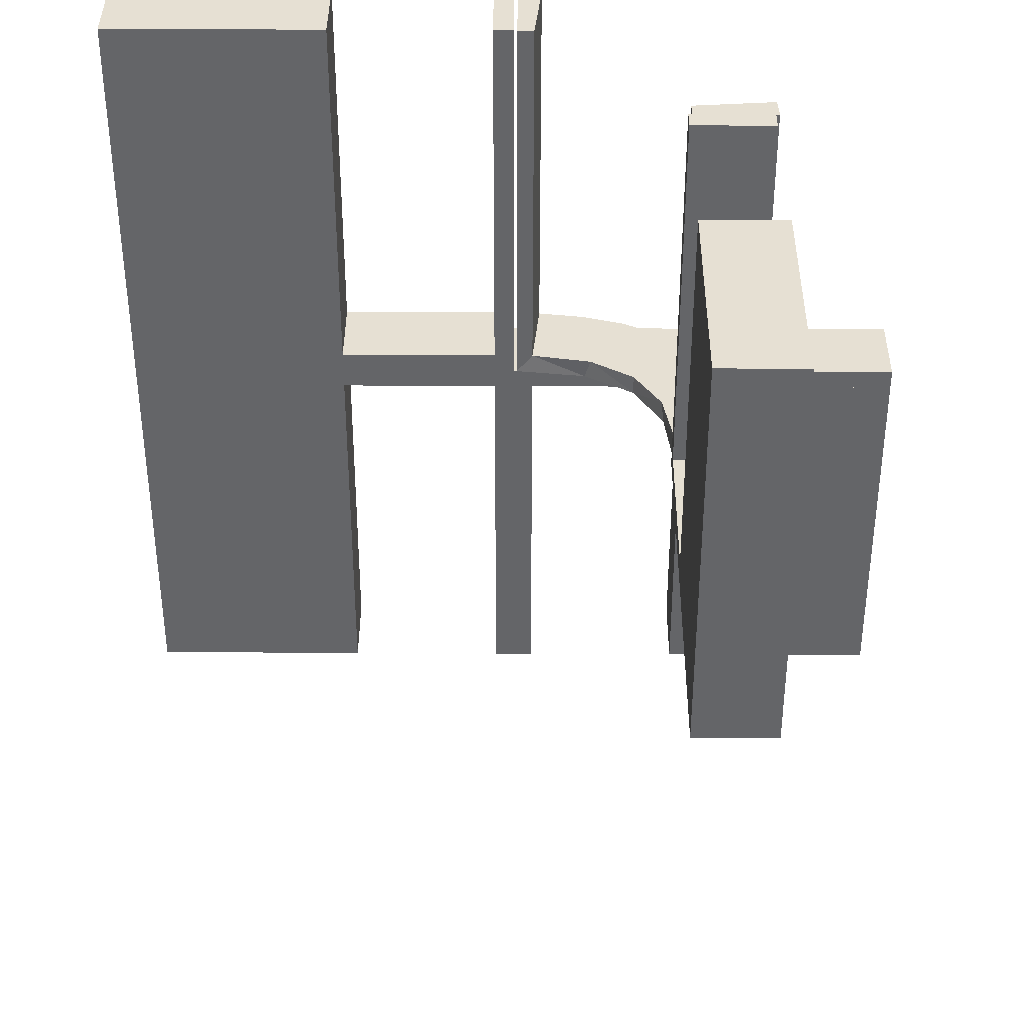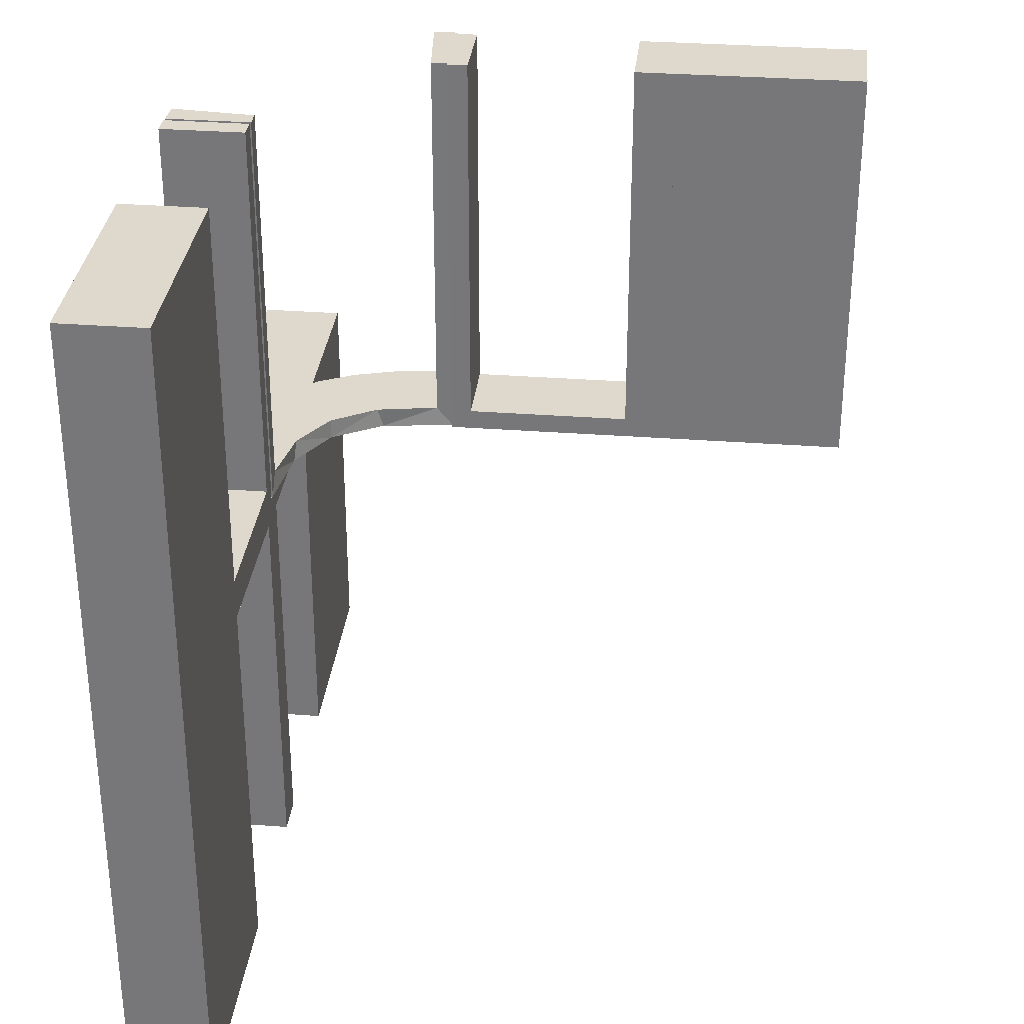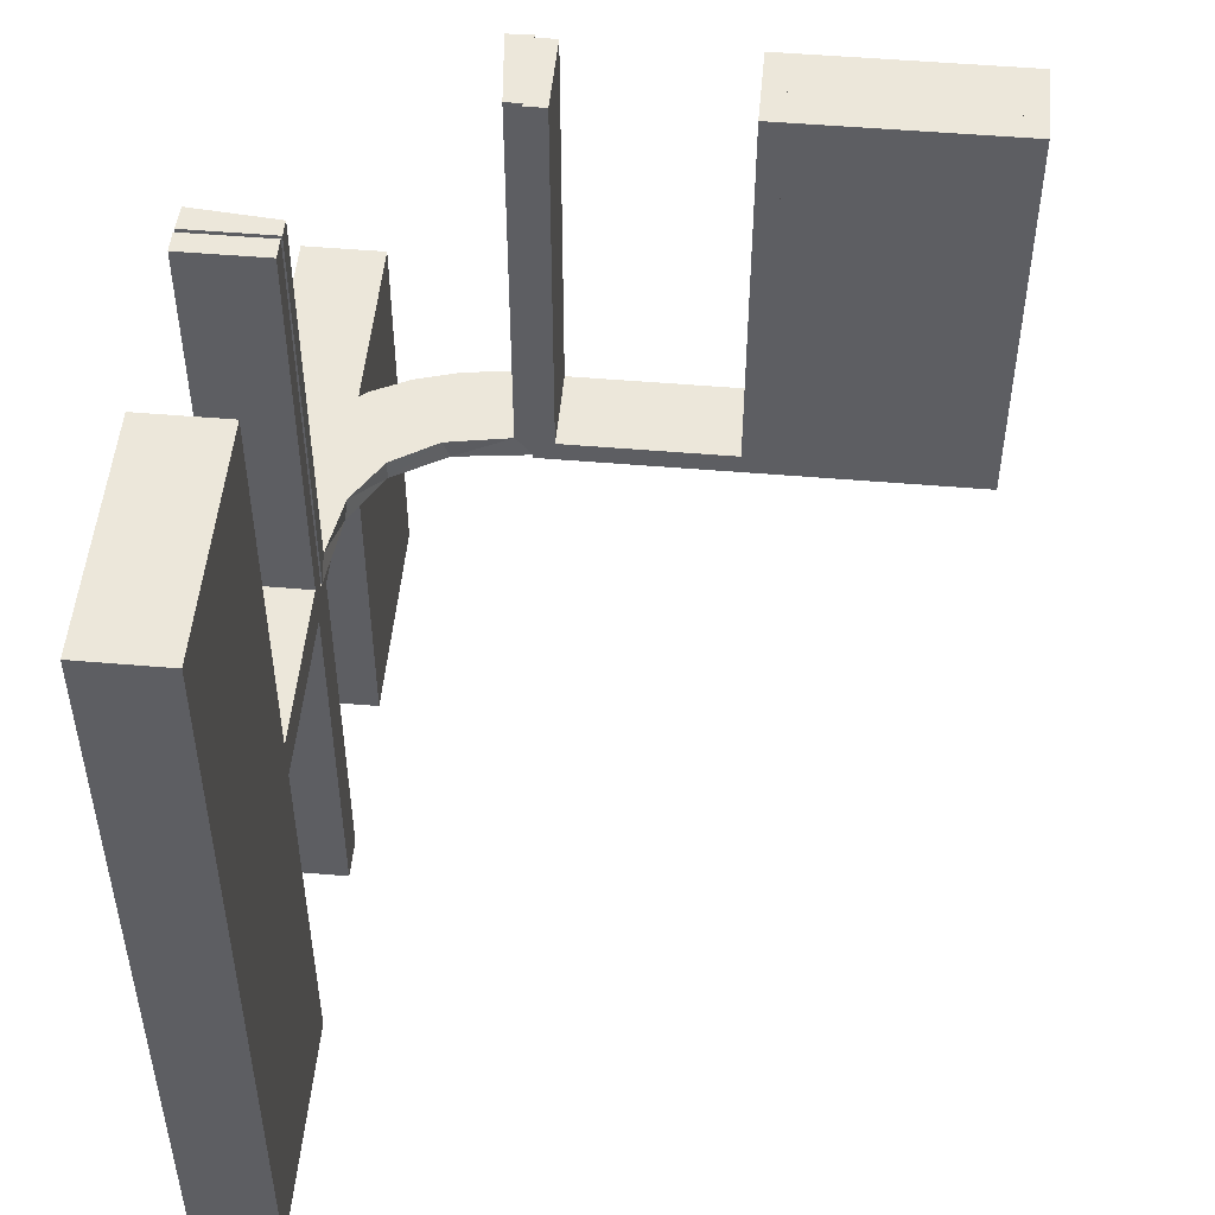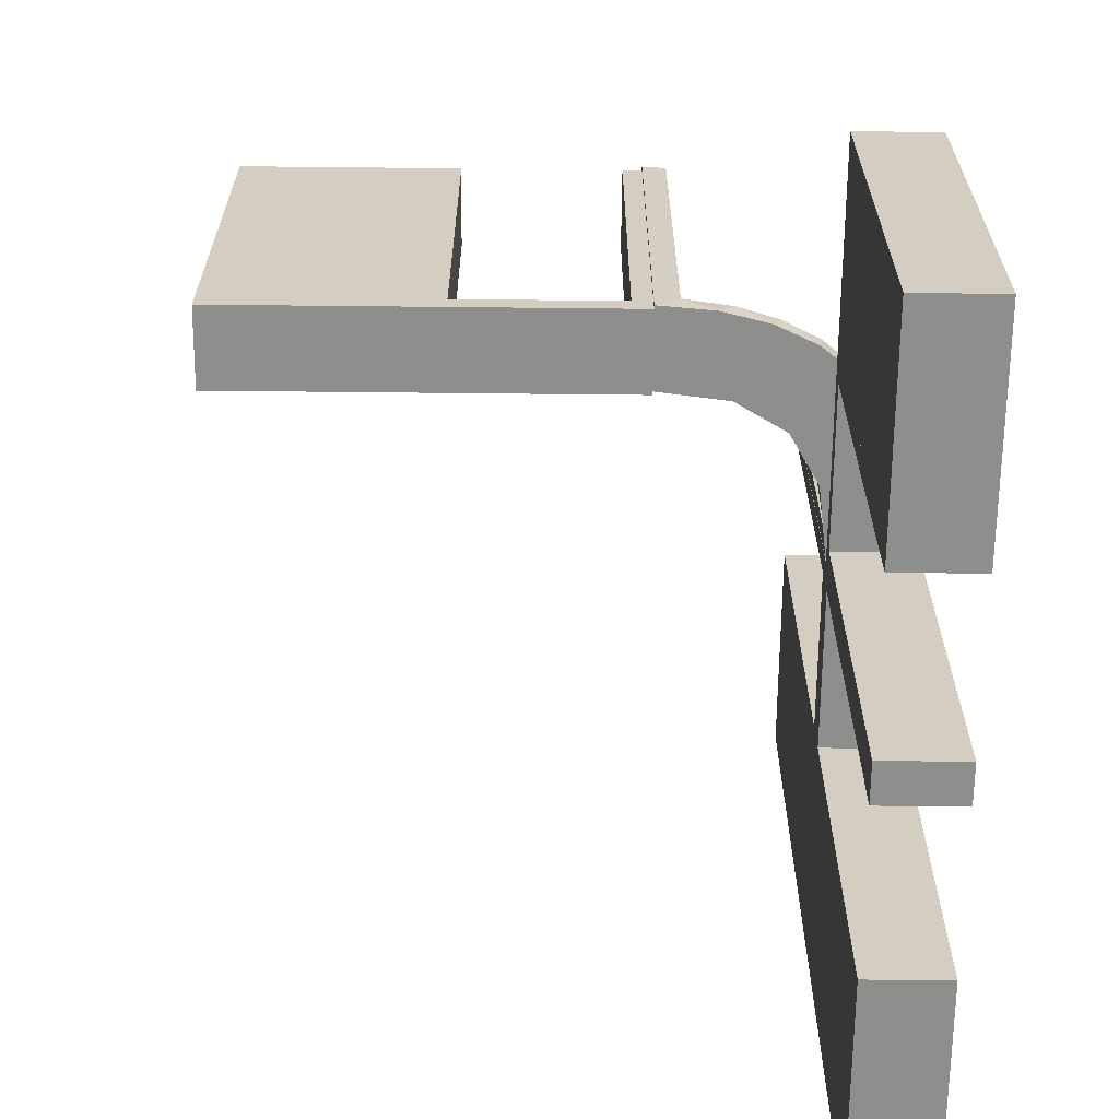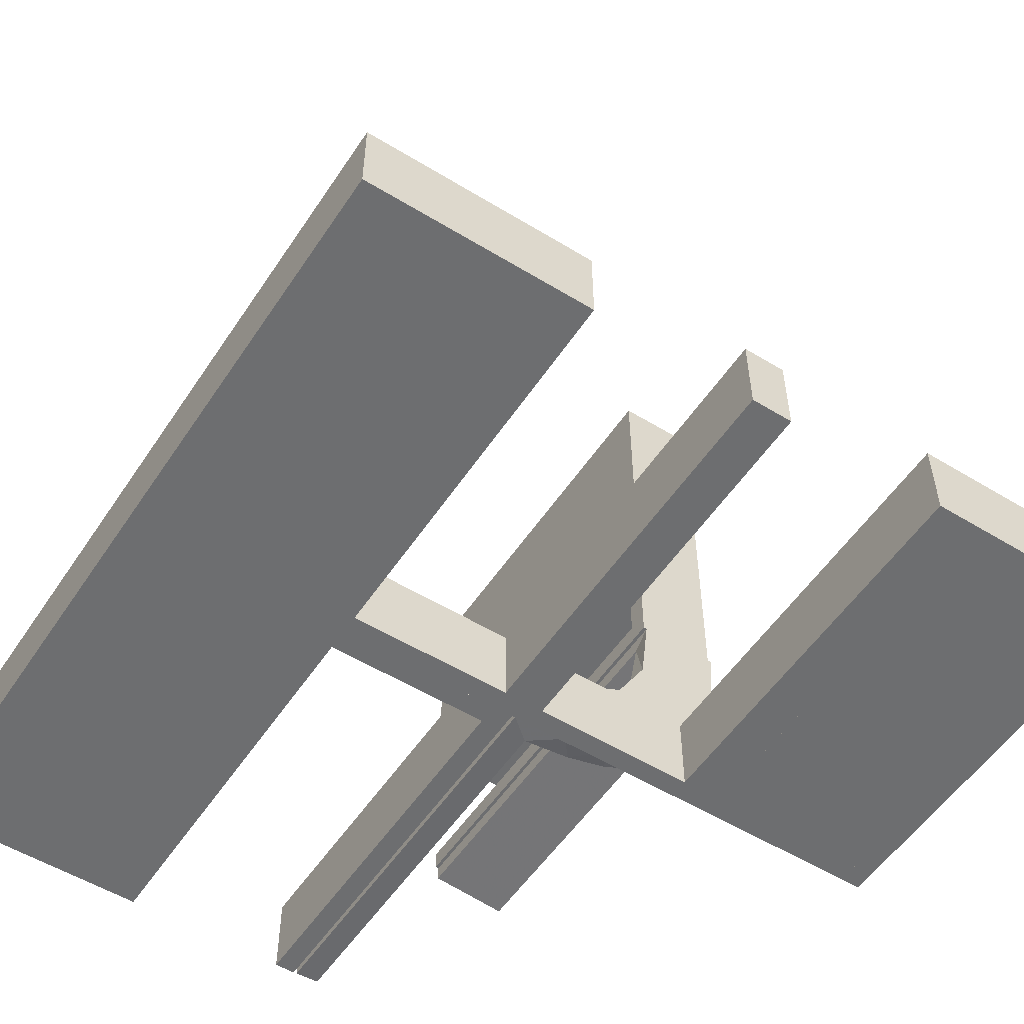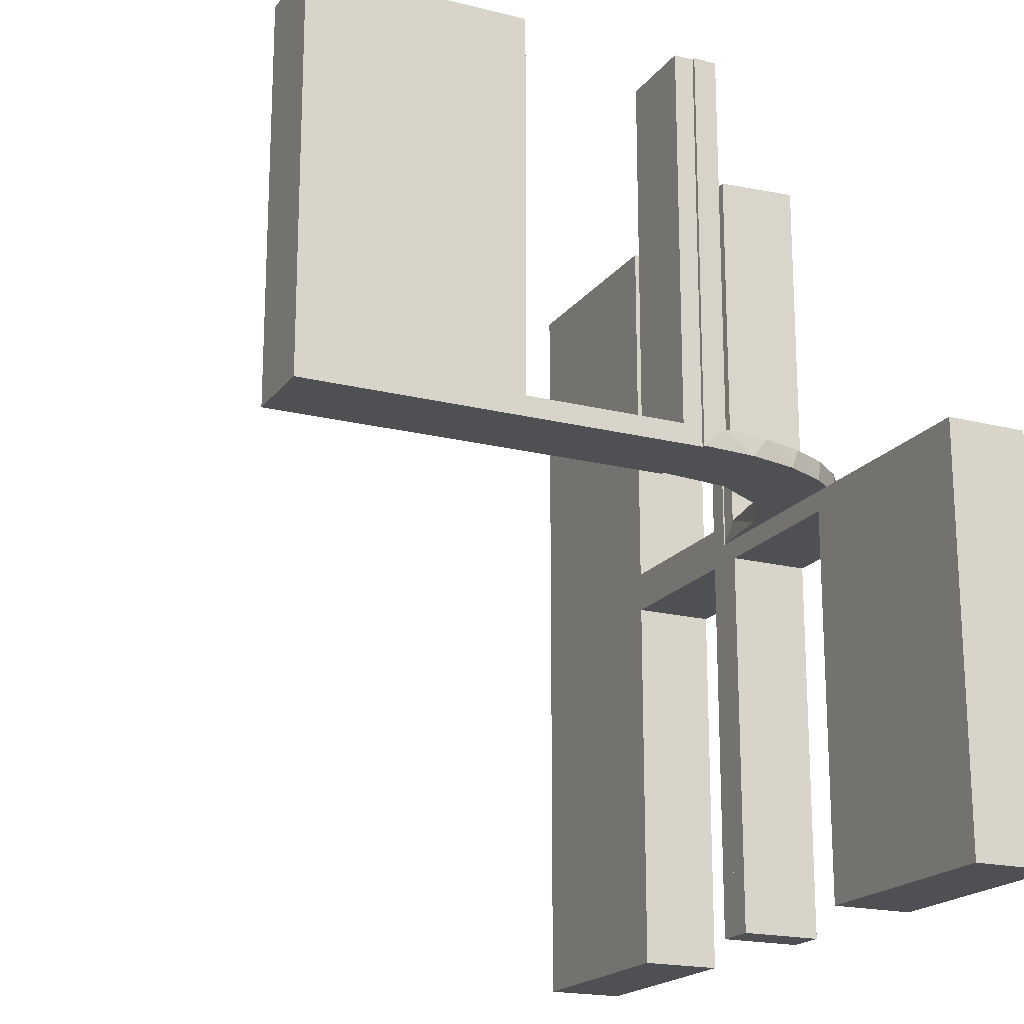
<metadata>
{"format":"obj","ext":"obj","renderer":"f3d","projection":"perspective","resolution":1024,"background":"white","views":[{"elev":38.5,"azim":-179.6,"up":"+Z"},{"elev":31.9,"azim":96.1,"up":"+Z"},{"elev":50.9,"azim":95.3,"up":"+Z"},{"elev":-64.8,"azim":-90.6,"up":"+Z"},{"elev":-54.2,"azim":147.0,"up":"+Y"},{"elev":-19.1,"azim":-115.4,"up":"+Z"}]}
</metadata>
<code>
v 0 -0.2 0
v 0 -0.2 -0.5
v 0 -0.2 0.5
v 0 -0.3 0
v 0 -0.3 -0.5
v 0 -0.3 0.5
v -0.1011 -0.1857 0.025
v 0.475 -0.2 -0.025
v 0.475 -0.2 -0.5
v 0.475 -0.2 0.5
v 0.475 -0.2 0.025
v 0.475 -0.3 -0.025
v 0.475 -0.3 -0.5
v 0.475 -0.3 0.5
v 0.475 -0.3 0.025
v -0.1909 -0.09599 0.025
v -0.2 0 0
v -0.2 0 0.5
v -0.2 0.25 0
v -0.2 0.25 0.5
v -0.2 0.025 0.5
v -0.2 0.025 0.025
v -0.2 0.5 0
v -0.2 0.5 0.5
v -0.2 0.225 0.5
v -0.2 0.225 0.025
v -0.2 0.475 0.5
v -0.2 0.475 0.025
v -0.2 0.275 0.5
v -0.2 0.275 0.025
v -0.09324 -0.29 0.025
v -0.2572 -0.1847 0.025
v -0.09346 -0.1883 0
v -0.2272 -0.2221 0
v -0.2272 -0.2221 0.025
v -0.3031 -0.02878 0.2625
v -0.3031 -0.02878 0.5
v -0.3031 -0.02878 0.025
v -0.2044 0.0007887 0
v -0.2044 0.0007887 0.5
v -0.225 -0.2 -0.025
v -0.225 -0.2 -0.5
v -0.225 -0.3 -0.025
v -0.225 -0.3 -0.5
v -0.1852 -0.255 0
v 0.25 -0.2 0
v 0.25 -0.2 -0.5
v 0.25 -0.2 0.5
v 0.25 -0.3 0
v 0.25 -0.3 -0.5
v 0.25 -0.3 0.5
v -0.2952 -0.0881 0.025
v -0.275 -0.2 -0.025
v -0.275 -0.2 -0.5
v -0.275 -0.3 -0.025
v -0.275 -0.3 -0.5
v -0.1452 -0.2747 0.025
v -0.284 -0.1289 0
v -0.02476 -0.1991 0.5
v -0.02476 -0.1991 0.3417
v -0.02476 -0.1991 0.1833
v -0.02476 -0.1991 0.025
v -0.3 0 0
v -0.3 0 0.5
v -0.3 0.25 0
v -0.3 0.25 0.5
v -0.3 0.025 0.5
v -0.3 0.025 0.025
v -0.3 0.5 0
v -0.3 0.5 0.5
v -0.3 0.225 0.5
v -0.3 0.225 0.025
v -0.3 0.475 0.5
v -0.3 0.475 0.025
v -0.3 0.275 0.5
v -0.3 0.275 0.025
v 0.025 -0.2 -0.025
v 0.025 -0.2 -0.5
v 0.025 -0.2 0.5
v 0.025 -0.2 0.025
v 0.025 -0.3 -0.025
v 0.025 -0.3 -0.5
v 0.025 -0.3 0.5
v 0.025 -0.3 0.025
v -0.2987 -0.06859 0
v -0.5 -0.2 0
v -0.5 -0.2 -0.5
v -0.5 -0.3 0
v -0.5 -0.3 -0.5
v 0.5 -0.2 0
v 0.5 -0.2 -0.5
v 0.5 -0.2 0.5
v 0.5 -0.3 0
v 0.5 -0.3 -0.5
v 0.5 -0.3 0.5
v -0.1935 -0.08832 0
v -0.025 -0.2 -0.025
v -0.025 -0.2 -0.5
v -0.025 -0.3 -0.025
v -0.025 -0.3 -0.5
v -0.07373 -0.2936 0
v -0.3044 0.0007887 0
v -0.3044 0.0007887 0.25
v -0.3044 0.0007887 0.5
v -0.2042 -0.01962 0.5
v -0.2042 -0.01962 0.3417
v -0.2042 -0.01962 0.1833
v -0.2042 -0.01962 0.025
v 0.275 -0.2 -0.025
v 0.275 -0.2 -0.5
v 0.275 -0.2 0.5
v 0.275 -0.2 0.025
v 0.275 -0.3 -0.025
v 0.275 -0.3 -0.5
v 0.275 -0.3 0.5
v 0.275 -0.3 0.025
v -0.1565 -0.1514 0
v -0.1565 -0.1514 0.025
v -0.1899 -0.2521 0.025
v -0.25 -0.2 0
v -0.25 -0.2 -0.5
v -0.25 -0.3 0
v -0.25 -0.3 -0.5
v 0.225 -0.2 -0.025
v 0.225 -0.2 -0.5
v 0.225 -0.2 0.5
v 0.225 -0.2 0.025
v 0.225 -0.3 -0.025
v 0.225 -0.3 -0.5
v 0.225 -0.3 0.5
v 0.225 -0.3 0.025
v -0.004353 -0.2992 0
v -0.004353 -0.2992 0.5
v -0.004353 -0.1992 0
v -0.004353 -0.1992 0.25
v -0.004353 -0.1992 0.5
v -0.2602 -0.18 0
v -0.2798 -0.1401 0.025
v -0.03392 -0.298 0.2625
v -0.03392 -0.298 0.5
v -0.03392 -0.298 0.025
v -0.134 -0.2789 0
v -0.475 -0.2 -0.025
v -0.475 -0.2 -0.5
v -0.475 -0.3 -0.025
v -0.475 -0.3 -0.5
f 54 144 143
f 145 55 53
f 146 145 143
f 55 56 54
f 56 55 145
f 146 144 54
f 54 143 53
f 145 53 143
f 146 143 144
f 55 54 53
f 56 145 146
f 146 54 56
f 54 53 143
f 54 143 144
f 121 120 41
f 1 41 120
f 1 2 97
f 41 1 97
f 122 120 121
f 4 1 120
f 5 2 1
f 99 97 98
f 43 41 97
f 44 42 41
f 123 44 43
f 4 122 43
f 4 99 5
f 43 99 4
f 121 42 44
f 98 2 5
f 121 41 42
f 2 98 97
f 122 121 123
f 4 120 122
f 5 1 4
f 99 98 100
f 43 97 99
f 44 41 43
f 123 43 122
f 99 100 5
f 121 44 123
f 98 5 100
f 87 86 143
f 120 143 86
f 120 121 53
f 143 120 53
f 88 86 87
f 122 120 86
f 123 121 120
f 55 53 54
f 145 143 53
f 146 144 143
f 89 146 145
f 122 88 145
f 122 55 123
f 145 55 122
f 87 144 146
f 54 121 123
f 87 143 144
f 121 54 53
f 88 87 89
f 122 86 88
f 123 120 122
f 55 54 56
f 145 53 55
f 146 143 145
f 89 145 88
f 55 56 123
f 87 146 89
f 54 123 56
f 30 28 74
f 76 74 73
f 28 27 73
f 29 30 76
f 30 29 27
f 27 29 75
f 30 74 76
f 76 73 75
f 28 73 74
f 29 76 75
f 30 27 28
f 27 75 73
f 76 75 73
f 76 73 74
f 19 65 63
f 22 68 72
f 71 72 66
f 68 65 72
f 68 67 64
f 65 68 63
f 20 66 65
f 17 63 64
f 21 67 68
f 26 72 71
f 25 20 26
f 22 26 19
f 22 17 18
f 19 17 22
f 67 21 18
f 66 20 25
f 19 63 17
f 22 72 26
f 72 65 66
f 68 64 63
f 20 65 19
f 17 64 18
f 21 68 22
f 26 71 25
f 20 19 26
f 22 18 21
f 67 18 64
f 66 25 71
f 23 69 65
f 30 76 74
f 73 74 70
f 76 69 74
f 76 75 66
f 69 76 65
f 24 70 69
f 19 65 66
f 29 75 76
f 28 74 73
f 27 24 28
f 30 28 23
f 30 19 20
f 23 19 30
f 75 29 20
f 70 24 27
f 23 65 19
f 30 74 28
f 74 69 70
f 76 66 65
f 24 69 23
f 19 66 20
f 29 76 30
f 28 73 27
f 24 23 28
f 30 20 29
f 75 20 66
f 70 27 73
f 110 9 8
f 12 113 109
f 13 12 8
f 113 114 110
f 114 113 12
f 13 9 110
f 110 8 109
f 12 109 8
f 13 8 9
f 113 110 109
f 114 12 13
f 13 110 114
f 110 109 8
f 110 8 9
f 47 46 124
f 1 124 46
f 1 2 77
f 124 1 77
f 49 46 47
f 4 1 46
f 5 2 1
f 81 77 78
f 128 124 77
f 129 125 124
f 50 129 128
f 4 49 128
f 4 81 5
f 128 81 4
f 47 125 129
f 78 2 5
f 47 124 125
f 2 78 77
f 49 47 50
f 4 46 49
f 5 1 4
f 81 78 82
f 128 77 81
f 129 124 128
f 50 128 49
f 81 82 5
f 47 129 50
f 78 5 82
f 91 90 8
f 46 8 90
f 46 47 109
f 8 46 109
f 93 90 91
f 49 46 90
f 50 47 46
f 113 109 110
f 12 8 109
f 13 9 8
f 94 13 12
f 49 93 12
f 49 113 50
f 12 113 49
f 91 9 13
f 110 47 50
f 91 8 9
f 47 110 109
f 93 91 94
f 49 90 93
f 50 46 49
f 113 110 114
f 12 109 113
f 13 8 12
f 94 12 93
f 113 114 50
f 91 13 94
f 110 50 114
f 111 10 11
f 15 116 112
f 14 15 11
f 116 115 111
f 115 116 15
f 14 10 111
f 111 11 112
f 15 112 11
f 14 11 10
f 116 111 112
f 115 15 14
f 14 111 115
f 111 112 11
f 111 11 10
f 48 46 127
f 1 127 46
f 1 3 80
f 127 1 80
f 49 46 48
f 4 1 46
f 6 3 1
f 84 80 79
f 131 127 80
f 130 126 127
f 51 130 131
f 4 49 131
f 4 84 6
f 131 84 4
f 48 126 130
f 79 3 6
f 48 127 126
f 3 79 80
f 49 48 51
f 4 46 49
f 6 1 4
f 84 79 83
f 131 80 84
f 130 127 131
f 51 131 49
f 84 83 6
f 48 130 51
f 79 6 83
f 92 90 11
f 46 11 90
f 46 48 112
f 11 46 112
f 93 90 92
f 49 46 90
f 51 48 46
f 116 112 111
f 15 11 112
f 14 10 11
f 95 14 15
f 49 93 15
f 49 116 51
f 15 116 49
f 92 10 14
f 111 48 51
f 92 11 10
f 48 111 112
f 93 92 95
f 49 90 93
f 51 46 49
f 116 111 115
f 15 112 116
f 14 11 15
f 95 15 93
f 116 115 51
f 92 14 95
f 111 51 115
f 107 108 39
f 39 108 96
f 118 117 16
f 106 107 40
f 39 40 107
f 40 105 106
f 117 118 7
f 33 7 62
f 61 135 134
f 136 60 59
f 60 136 135
f 61 60 135
f 102 85 38
f 103 102 38
f 138 52 58
f 58 137 138
f 104 103 36
f 137 34 32
f 119 35 34
f 45 142 57
f 142 101 31
f 101 132 141
f 139 141 132
f 139 133 140
f 139 132 133
f 39 96 85
f 96 117 137
f 39 85 102
f 137 117 34
f 45 34 117
f 33 45 117
f 33 134 101
f 33 142 45
f 101 142 33
f 135 132 134
f 133 135 136
f 132 135 133
f 103 104 40
f 102 103 39
f 40 39 103
f 140 59 60
f 139 140 60
f 61 62 141
f 60 61 139
f 31 141 62
f 62 7 31
f 119 118 35
f 119 57 7
f 118 119 7
f 118 16 32
f 16 108 52
f 16 138 32
f 52 138 16
f 108 107 38
f 37 106 105
f 106 37 36
f 107 106 36
f 105 40 104
f 104 37 105
f 133 136 59
f 59 140 133
f 108 16 96
f 117 96 16
f 117 7 33
f 33 62 134
f 61 134 62
f 85 52 38
f 103 38 36
f 52 85 58
f 137 32 138
f 104 36 37
f 34 35 32
f 119 34 45
f 45 57 119
f 142 31 57
f 101 141 31
f 96 58 85
f 96 137 58
f 134 132 101
f 61 141 139
f 7 57 31
f 118 32 35
f 108 38 52
f 107 36 38

</code>
